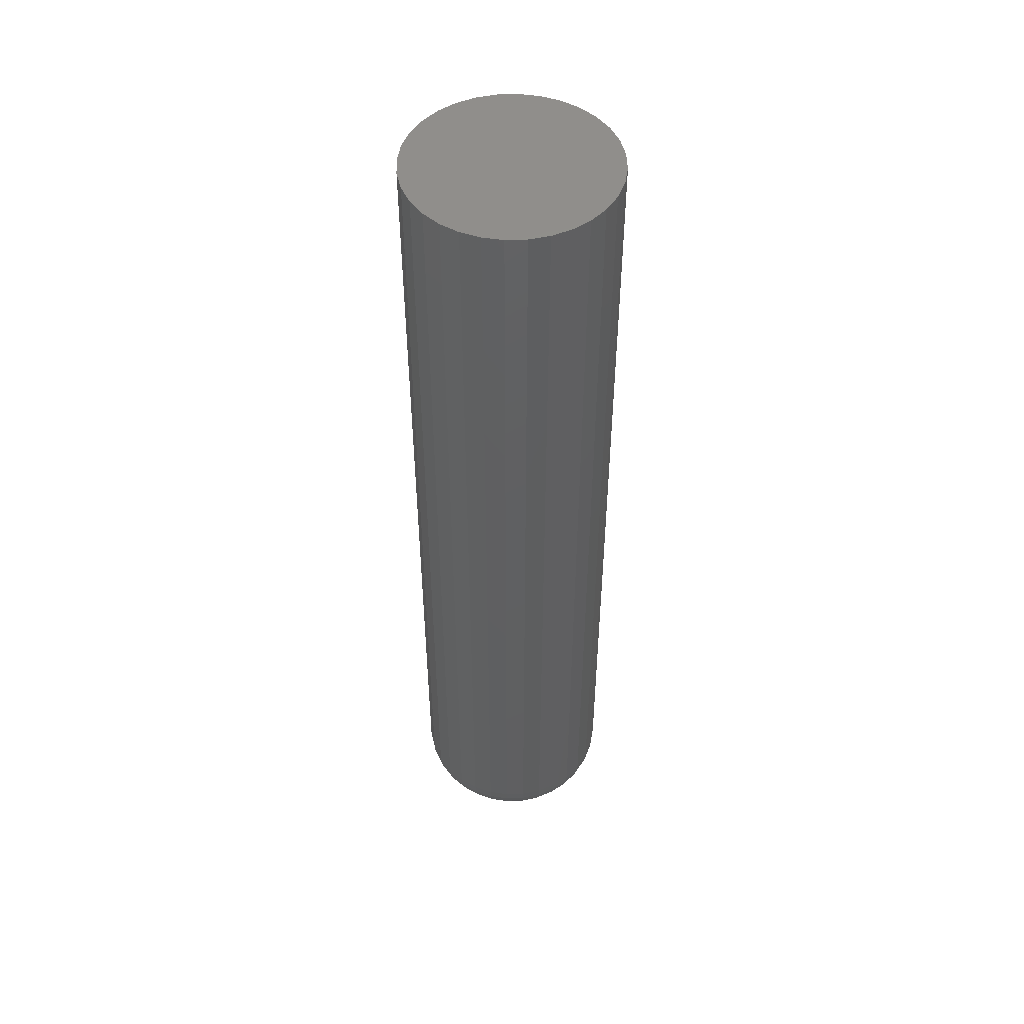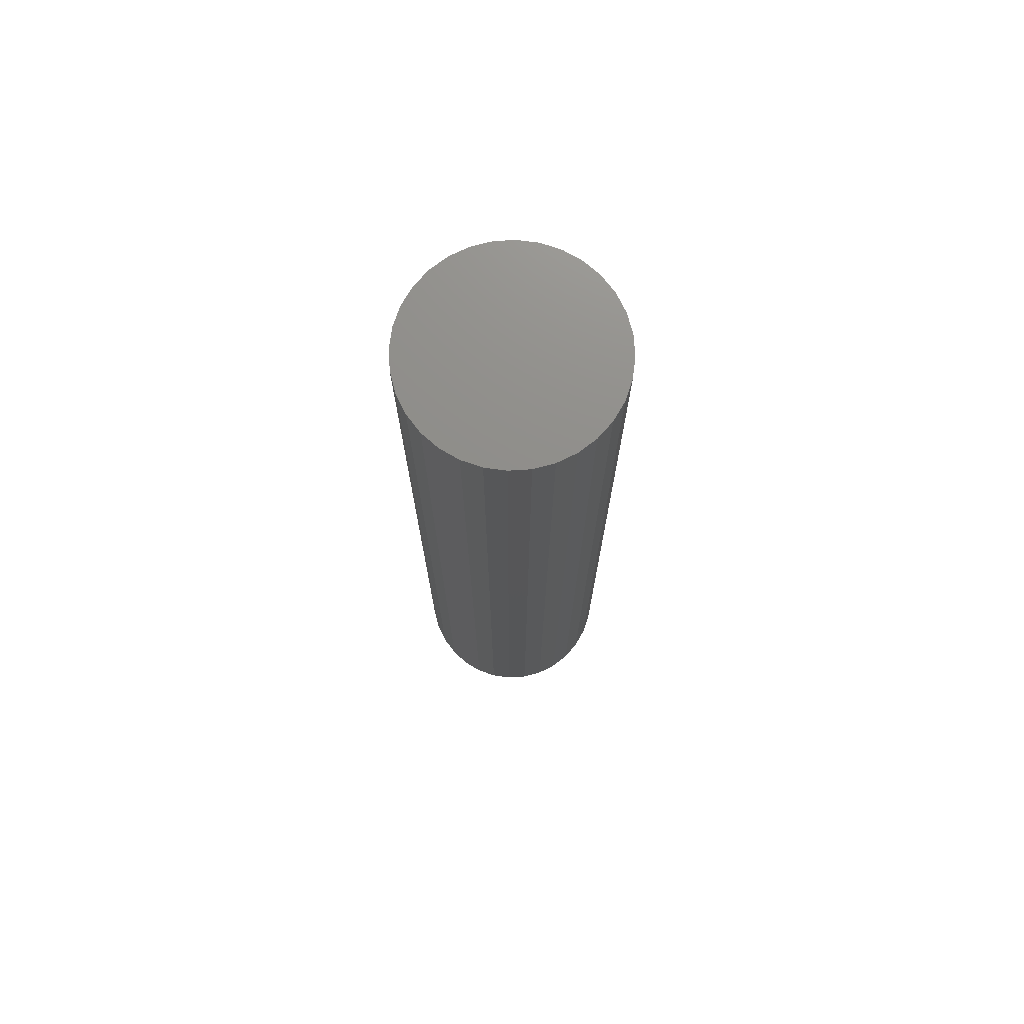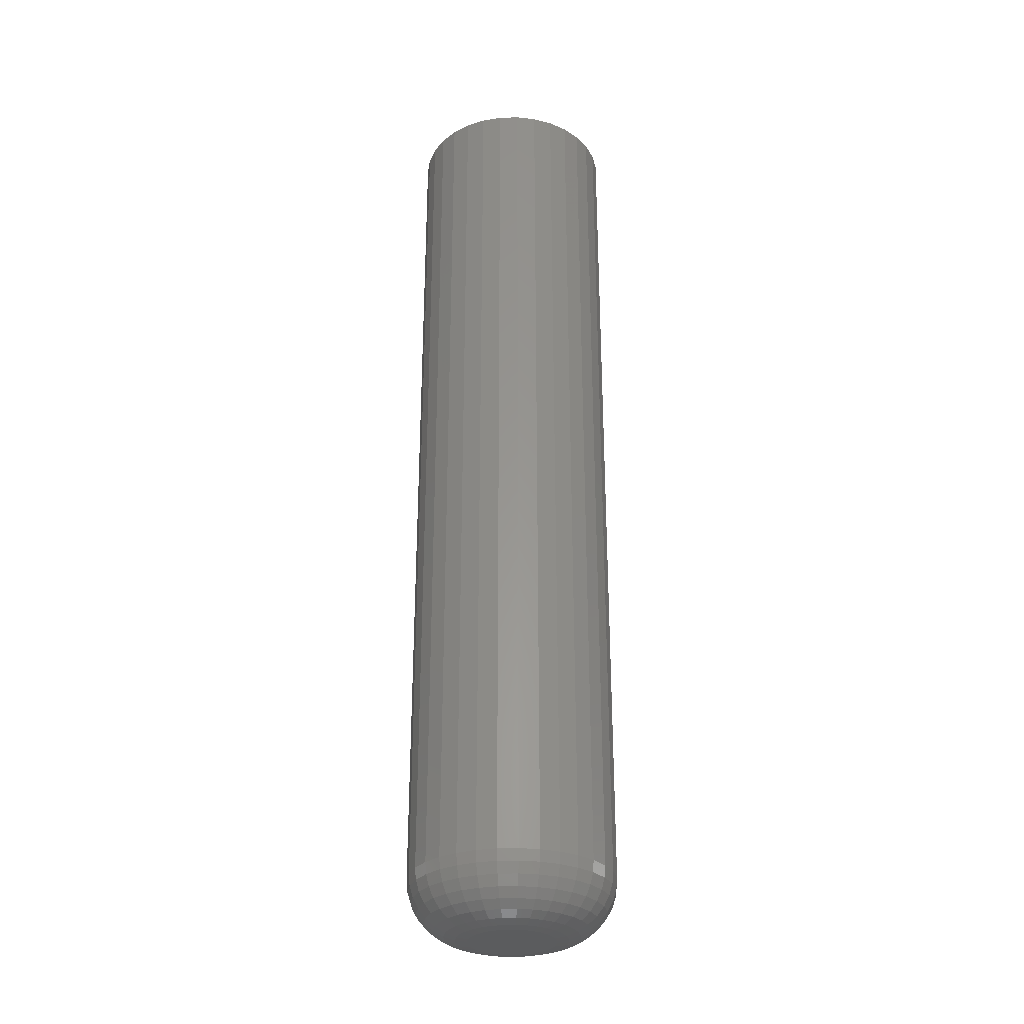
<metadata>
{"format":"stl","ext":"stl","renderer":"f3d","projection":"perspective","resolution":1024,"background":"white","views":[{"elev":49.4,"azim":116.1,"up":"+Z"},{"elev":73.8,"azim":148.3,"up":"+Z"},{"elev":-29.5,"azim":-172.2,"up":"+Z"}]}
</metadata>
<code>
# stl→obj: 320 verts, 636 faces
v -0.01209 0.03176 0
v -0.005637 0.03371 0
v 0.001069 0.03438 0
v 0.007775 0.03371 0
v 0.01422 0.03176 0
v -0.01803 0.02858 0
v 0.02017 0.02858 0
v -0.02324 0.02431 0
v 0.02538 0.02431 0
v -0.02751 0.0191 0
v 0.02965 0.0191 0
v -0.03069 0.01315 0
v 0.03283 0.01315 0
v -0.03265 0.006706 0
v 0.03478 0.006706 0
v 0.03283 -0.01315 0
v -0.03069 -0.01315 0
v 0.03478 -0.006706 0
v -0.02751 -0.0191 0
v 0.02965 -0.0191 0
v -0.02324 -0.02431 0
v 0.02538 -0.02431 0
v -0.01803 -0.02858 0
v 0.02017 -0.02858 0
v -0.01209 -0.03176 0
v 0.01422 -0.03176 0
v -0.005637 -0.03371 0
v 0.001069 -0.03438 0
v 0.007775 -0.03371 0
v -0.03265 -0.006706 0
v -0.03331 -2.841e-17 0
v 0.03544 -1.051e-17 0
v 0.08232 -1.642e-16 0.04688
v 0.08232 0 0.75
v 0.08076 -0.01585 0.04688
v 0.08076 -0.01585 0.75
v 0.07613 -0.03109 0.04688
v 0.07613 -0.03109 0.75
v 0.06863 -0.04514 0.04688
v 0.06863 -0.04514 0.75
v 0.05852 -0.05745 0.04688
v 0.05852 -0.05745 0.75
v 0.04621 -0.06756 0.04688
v 0.04621 -0.06756 0.75
v 0.03216 -0.07507 0.04688
v 0.03216 -0.07507 0.75
v 0.01692 -0.07969 0.04688
v 0.01692 -0.07969 0.75
v 0.001069 -0.08125 0.04688
v 0.001069 -0.08125 0.75
v -0.01478 -0.07969 0.04688
v -0.01478 -0.07969 0.75
v -0.03002 -0.07507 0.04688
v -0.03002 -0.07507 0.75
v -0.04407 -0.06756 0.04688
v -0.04407 -0.06756 0.75
v -0.05638 -0.05745 0.04688
v -0.05638 -0.05745 0.75
v -0.06649 -0.04514 0.04688
v -0.06649 -0.04514 0.75
v -0.074 -0.03109 0.04688
v -0.074 -0.03109 0.75
v -0.07862 -0.01585 0.04688
v -0.07862 -0.01585 0.75
v -0.08018 9.95e-18 0.04688
v -0.08018 9.95e-18 0.75
v -0.07862 0.01585 0.04688
v -0.07862 0.01585 0.75
v -0.074 0.03109 0.04688
v -0.074 0.03109 0.75
v -0.06649 0.04514 0.04688
v -0.06649 0.04514 0.75
v -0.05638 0.05745 0.04688
v -0.05638 0.05745 0.75
v -0.04407 0.06756 0.04688
v -0.04407 0.06756 0.75
v -0.03002 0.07507 0.04688
v -0.03002 0.07507 0.75
v -0.01478 0.07969 0.04688
v -0.01478 0.07969 0.75
v 0.001069 0.08125 0.04688
v 0.001069 0.08125 0.75
v 0.01692 0.07969 0.04688
v 0.01692 0.07969 0.75
v 0.03216 0.07507 0.04688
v 0.03216 0.07507 0.75
v 0.04621 0.06756 0.04688
v 0.04621 0.06756 0.75
v 0.05852 0.05745 0.04688
v 0.05852 0.05745 0.75
v 0.06863 0.04514 0.04688
v 0.06863 0.04514 0.75
v 0.07613 0.03109 0.04688
v 0.07613 0.03109 0.75
v 0.08076 0.01585 0.04688
v 0.08076 0.01585 0.75
v -0.07928 -6.939e-17 0.03773
v -0.07774 0.01568 0.03773
v -0.07661 -6.245e-17 0.02894
v -0.07512 0.01515 0.02894
v -0.07228 -6.245e-17 0.02083
v -0.07087 0.01431 0.02083
v -0.06645 -5.204e-17 0.01373
v -0.06515 0.01317 0.01373
v -0.05935 -5.204e-17 0.0079
v -0.05819 0.01179 0.0079
v -0.05124 -4.163e-17 0.003568
v -0.05024 0.01021 0.003568
v -0.04245 -3.469e-17 0.0009007
v -0.04161 0.00849 0.0009007
v 0.07987 0.01568 0.03773
v 0.08142 -4.857e-17 0.03773
v 0.07726 0.01515 0.02894
v 0.07875 -4.857e-17 0.02894
v 0.07301 0.01431 0.02083
v 0.07442 -4.857e-17 0.02083
v 0.06729 0.01317 0.01373
v 0.06859 -3.816e-17 0.01373
v 0.06033 0.01179 0.0079
v 0.06149 -3.469e-17 0.0079
v 0.05238 0.01021 0.003568
v 0.05338 -3.816e-17 0.003568
v 0.04375 0.00849 0.0009007
v 0.04459 -2.776e-17 0.0009007
v 0.0753 0.03075 0.03773
v 0.07284 0.02973 0.02894
v 0.06884 0.02807 0.02083
v 0.06345 0.02584 0.01373
v 0.05689 0.02312 0.0079
v 0.0494 0.02002 0.003568
v 0.04128 0.01665 0.0009007
v 0.06788 0.04464 0.03773
v 0.06566 0.04316 0.02894
v 0.06206 0.04075 0.02083
v 0.05721 0.03751 0.01373
v 0.0513 0.03357 0.0079
v 0.04457 0.02906 0.003568
v 0.03725 0.02418 0.0009007
v 0.05788 0.05682 0.03773
v 0.056 0.05493 0.02894
v 0.05294 0.05187 0.02083
v 0.04881 0.04774 0.01373
v 0.04379 0.04272 0.0079
v 0.03806 0.03699 0.003568
v 0.03184 0.03077 0.0009007
v 0.04571 0.06681 0.03773
v 0.04423 0.06459 0.02894
v 0.04182 0.06099 0.02083
v 0.03858 0.05614 0.01373
v 0.03464 0.05024 0.0079
v 0.03013 0.0435 0.003568
v 0.02525 0.03619 0.0009007
v 0.03182 0.07423 0.03773
v 0.0308 0.07177 0.02894
v 0.02914 0.06777 0.02083
v 0.02691 0.06238 0.01373
v 0.02419 0.05582 0.0079
v 0.02109 0.04833 0.003568
v 0.01772 0.04021 0.0009007
v 0.01674 0.07881 0.03773
v 0.01622 0.07619 0.02894
v 0.01538 0.07194 0.02083
v 0.01424 0.06622 0.01373
v 0.01286 0.05926 0.0079
v 0.01127 0.05131 0.003568
v 0.009559 0.04268 0.0009007
v 0.001069 0.08035 0.03773
v 0.001069 0.07768 0.02894
v 0.001069 0.07335 0.02083
v 0.001069 0.06752 0.01373
v 0.001069 0.06042 0.0079
v 0.001069 0.05231 0.003568
v 0.001069 0.04352 0.0009007
v -0.01461 0.07881 0.03773
v -0.01409 0.07619 0.02894
v -0.01324 0.07194 0.02083
v -0.0121 0.06622 0.01373
v -0.01072 0.05926 0.0079
v -0.009137 0.05131 0.003568
v -0.007421 0.04268 0.0009007
v -0.02968 0.07423 0.03773
v -0.02866 0.07177 0.02894
v -0.027 0.06777 0.02083
v -0.02477 0.06238 0.01373
v -0.02205 0.05582 0.0079
v -0.01895 0.04833 0.003568
v -0.01559 0.04021 0.0009007
v -0.04357 0.06681 0.03773
v -0.04209 0.06459 0.02894
v -0.03968 0.06099 0.02083
v -0.03644 0.05614 0.01373
v -0.0325 0.05024 0.0079
v -0.02799 0.0435 0.003568
v -0.02311 0.03619 0.0009007
v -0.05575 0.05682 0.03773
v -0.05386 0.05493 0.02894
v -0.0508 0.05187 0.02083
v -0.04668 0.04774 0.01373
v -0.04165 0.04272 0.0079
v -0.03592 0.03699 0.003568
v -0.0297 0.03077 0.0009007
v -0.06574 0.04464 0.03773
v -0.06352 0.04316 0.02894
v -0.05992 0.04075 0.02083
v -0.05507 0.03751 0.01373
v -0.04917 0.03357 0.0079
v -0.04243 0.02906 0.003568
v -0.03512 0.02418 0.0009007
v -0.07316 0.03075 0.03773
v -0.0707 0.02973 0.02894
v -0.0667 0.02807 0.02083
v -0.06131 0.02584 0.01373
v -0.05475 0.02312 0.0079
v -0.04726 0.02002 0.003568
v -0.03914 0.01665 0.0009007
v 0.07987 -0.01568 0.03773
v 0.07726 -0.01515 0.02894
v 0.07301 -0.01431 0.02083
v 0.06729 -0.01317 0.01373
v 0.06033 -0.01179 0.0079
v 0.05238 -0.01021 0.003568
v 0.04375 -0.00849 0.0009007
v -0.07774 -0.01568 0.03773
v -0.07512 -0.01515 0.02894
v -0.07087 -0.01431 0.02083
v -0.06515 -0.01317 0.01373
v -0.05819 -0.01179 0.0079
v -0.05024 -0.01021 0.003568
v -0.04161 -0.00849 0.0009007
v -0.07316 -0.03075 0.03773
v -0.0707 -0.02973 0.02894
v -0.0667 -0.02807 0.02083
v -0.06131 -0.02584 0.01373
v -0.05475 -0.02312 0.0079
v -0.04726 -0.02002 0.003568
v -0.03914 -0.01665 0.0009007
v -0.06574 -0.04464 0.03773
v -0.06352 -0.04316 0.02894
v -0.05992 -0.04075 0.02083
v -0.05507 -0.03751 0.01373
v -0.04917 -0.03357 0.0079
v -0.04243 -0.02906 0.003568
v -0.03512 -0.02418 0.0009007
v -0.05575 -0.05682 0.03773
v -0.05386 -0.05493 0.02894
v -0.0508 -0.05187 0.02083
v -0.04668 -0.04774 0.01373
v -0.04165 -0.04272 0.0079
v -0.03592 -0.03699 0.003568
v -0.0297 -0.03077 0.0009007
v -0.04357 -0.06681 0.03773
v -0.04209 -0.06459 0.02894
v -0.03968 -0.06099 0.02083
v -0.03644 -0.05614 0.01373
v -0.0325 -0.05024 0.0079
v -0.02799 -0.0435 0.003568
v -0.02311 -0.03619 0.0009007
v -0.02968 -0.07423 0.03773
v -0.02866 -0.07177 0.02894
v -0.027 -0.06777 0.02083
v -0.02477 -0.06238 0.01373
v -0.02205 -0.05582 0.0079
v -0.01895 -0.04833 0.003568
v -0.01559 -0.04021 0.0009007
v -0.01461 -0.07881 0.03773
v -0.01409 -0.07619 0.02894
v -0.01324 -0.07194 0.02083
v -0.0121 -0.06622 0.01373
v -0.01072 -0.05926 0.0079
v -0.009137 -0.05131 0.003568
v -0.007421 -0.04268 0.0009007
v 0.001069 -0.08035 0.03773
v 0.001069 -0.07768 0.02894
v 0.001069 -0.07335 0.02083
v 0.001069 -0.06752 0.01373
v 0.001069 -0.06042 0.0079
v 0.001069 -0.05231 0.003568
v 0.001069 -0.04352 0.0009007
v 0.01674 -0.07881 0.03773
v 0.01622 -0.07619 0.02894
v 0.01538 -0.07194 0.02083
v 0.01424 -0.06622 0.01373
v 0.01286 -0.05926 0.0079
v 0.01127 -0.05131 0.003568
v 0.009559 -0.04268 0.0009007
v 0.03182 -0.07423 0.03773
v 0.0308 -0.07177 0.02894
v 0.02914 -0.06777 0.02083
v 0.02691 -0.06238 0.01373
v 0.02419 -0.05582 0.0079
v 0.02109 -0.04833 0.003568
v 0.01772 -0.04021 0.0009007
v 0.04571 -0.06681 0.03773
v 0.04423 -0.06459 0.02894
v 0.04182 -0.06099 0.02083
v 0.03858 -0.05614 0.01373
v 0.03464 -0.05024 0.0079
v 0.03013 -0.0435 0.003568
v 0.02525 -0.03619 0.0009007
v 0.05788 -0.05682 0.03773
v 0.056 -0.05493 0.02894
v 0.05294 -0.05187 0.02083
v 0.04881 -0.04774 0.01373
v 0.04379 -0.04272 0.0079
v 0.03806 -0.03699 0.003568
v 0.03184 -0.03077 0.0009007
v 0.06788 -0.04464 0.03773
v 0.06566 -0.04316 0.02894
v 0.06206 -0.04075 0.02083
v 0.05721 -0.03751 0.01373
v 0.0513 -0.03357 0.0079
v 0.04457 -0.02906 0.003568
v 0.03725 -0.02418 0.0009007
v 0.0753 -0.03075 0.03773
v 0.07284 -0.02973 0.02894
v 0.06884 -0.02807 0.02083
v 0.06345 -0.02584 0.01373
v 0.05689 -0.02312 0.0079
v 0.0494 -0.02002 0.003568
v 0.04128 -0.01665 0.0009007
f 1 2 3
f 1 3 4
f 5 1 4
f 6 1 5
f 7 6 5
f 8 6 7
f 9 8 7
f 10 8 9
f 11 10 9
f 12 10 11
f 13 12 11
f 14 12 13
f 15 14 13
f 16 17 18
f 19 17 16
f 20 19 16
f 21 19 20
f 22 21 20
f 23 21 22
f 24 23 22
f 25 23 24
f 26 25 24
f 27 25 26
f 28 27 26
f 29 28 26
f 17 30 18
f 18 30 31
f 18 31 32
f 32 31 14
f 32 14 15
f 33 34 35
f 35 34 36
f 35 36 37
f 37 36 38
f 37 38 39
f 39 38 40
f 39 40 41
f 41 40 42
f 41 42 43
f 43 42 44
f 43 44 45
f 45 44 46
f 45 46 47
f 47 46 48
f 47 48 49
f 49 48 50
f 49 50 51
f 51 50 52
f 51 52 53
f 53 52 54
f 53 54 55
f 55 54 56
f 55 56 57
f 57 56 58
f 57 58 59
f 59 58 60
f 59 60 61
f 61 60 62
f 61 62 63
f 63 62 64
f 63 64 65
f 65 64 66
f 65 66 67
f 67 66 68
f 67 68 69
f 69 68 70
f 69 70 71
f 71 70 72
f 71 72 73
f 73 72 74
f 73 74 75
f 75 74 76
f 75 76 77
f 77 76 78
f 77 78 79
f 79 78 80
f 79 80 81
f 81 80 82
f 81 82 83
f 83 82 84
f 83 84 85
f 85 84 86
f 85 86 87
f 87 86 88
f 87 88 89
f 89 88 90
f 89 90 91
f 91 90 92
f 91 92 93
f 93 92 94
f 93 94 95
f 95 94 96
f 95 96 33
f 33 96 34
f 65 67 97
f 97 67 98
f 97 98 99
f 99 98 100
f 99 100 101
f 101 100 102
f 101 102 103
f 103 102 104
f 103 104 105
f 105 104 106
f 105 106 107
f 107 106 108
f 107 108 109
f 109 108 110
f 109 110 31
f 31 110 14
f 95 33 111
f 111 33 112
f 111 112 113
f 113 112 114
f 113 114 115
f 115 114 116
f 115 116 117
f 117 116 118
f 117 118 119
f 119 118 120
f 119 120 121
f 121 120 122
f 121 122 123
f 123 122 124
f 123 124 15
f 15 124 32
f 93 95 125
f 125 95 111
f 125 111 126
f 126 111 113
f 126 113 127
f 127 113 115
f 127 115 128
f 128 115 117
f 128 117 129
f 129 117 119
f 129 119 130
f 130 119 121
f 130 121 131
f 131 121 123
f 131 123 13
f 13 123 15
f 91 93 132
f 132 93 125
f 132 125 133
f 133 125 126
f 133 126 134
f 134 126 127
f 134 127 135
f 135 127 128
f 135 128 136
f 136 128 129
f 136 129 137
f 137 129 130
f 137 130 138
f 138 130 131
f 138 131 11
f 11 131 13
f 89 91 139
f 139 91 132
f 139 132 140
f 140 132 133
f 140 133 141
f 141 133 134
f 141 134 142
f 142 134 135
f 142 135 143
f 143 135 136
f 143 136 144
f 144 136 137
f 144 137 145
f 145 137 138
f 145 138 9
f 9 138 11
f 87 89 146
f 146 89 139
f 146 139 147
f 147 139 140
f 147 140 148
f 148 140 141
f 148 141 149
f 149 141 142
f 149 142 150
f 150 142 143
f 150 143 151
f 151 143 144
f 151 144 152
f 152 144 145
f 152 145 7
f 7 145 9
f 85 87 153
f 153 87 146
f 153 146 154
f 154 146 147
f 154 147 155
f 155 147 148
f 155 148 156
f 156 148 149
f 156 149 157
f 157 149 150
f 157 150 158
f 158 150 151
f 158 151 159
f 159 151 152
f 159 152 5
f 5 152 7
f 83 85 160
f 160 85 153
f 160 153 161
f 161 153 154
f 161 154 162
f 162 154 155
f 162 155 163
f 163 155 156
f 163 156 164
f 164 156 157
f 164 157 165
f 165 157 158
f 165 158 166
f 166 158 159
f 166 159 4
f 4 159 5
f 81 83 167
f 167 83 160
f 167 160 168
f 168 160 161
f 168 161 169
f 169 161 162
f 169 162 170
f 170 162 163
f 170 163 171
f 171 163 164
f 171 164 172
f 172 164 165
f 172 165 173
f 173 165 166
f 173 166 3
f 3 166 4
f 79 81 174
f 174 81 167
f 174 167 175
f 175 167 168
f 175 168 176
f 176 168 169
f 176 169 177
f 177 169 170
f 177 170 178
f 178 170 171
f 178 171 179
f 179 171 172
f 179 172 180
f 180 172 173
f 180 173 2
f 2 173 3
f 77 79 181
f 181 79 174
f 181 174 182
f 182 174 175
f 182 175 183
f 183 175 176
f 183 176 184
f 184 176 177
f 184 177 185
f 185 177 178
f 185 178 186
f 186 178 179
f 186 179 187
f 187 179 180
f 187 180 1
f 1 180 2
f 75 77 188
f 188 77 181
f 188 181 189
f 189 181 182
f 189 182 190
f 190 182 183
f 190 183 191
f 191 183 184
f 191 184 192
f 192 184 185
f 192 185 193
f 193 185 186
f 193 186 194
f 194 186 187
f 194 187 6
f 6 187 1
f 73 75 195
f 195 75 188
f 195 188 196
f 196 188 189
f 196 189 197
f 197 189 190
f 197 190 198
f 198 190 191
f 198 191 199
f 199 191 192
f 199 192 200
f 200 192 193
f 200 193 201
f 201 193 194
f 201 194 8
f 8 194 6
f 71 73 202
f 202 73 195
f 202 195 203
f 203 195 196
f 203 196 204
f 204 196 197
f 204 197 205
f 205 197 198
f 205 198 206
f 206 198 199
f 206 199 207
f 207 199 200
f 207 200 208
f 208 200 201
f 208 201 10
f 10 201 8
f 69 71 209
f 209 71 202
f 209 202 210
f 210 202 203
f 210 203 211
f 211 203 204
f 211 204 212
f 212 204 205
f 212 205 213
f 213 205 206
f 213 206 214
f 214 206 207
f 214 207 215
f 215 207 208
f 215 208 12
f 12 208 10
f 67 69 98
f 98 69 209
f 98 209 100
f 100 209 210
f 100 210 102
f 102 210 211
f 102 211 104
f 104 211 212
f 104 212 106
f 106 212 213
f 106 213 108
f 108 213 214
f 108 214 110
f 110 214 215
f 110 215 14
f 14 215 12
f 33 35 112
f 112 35 216
f 112 216 114
f 114 216 217
f 114 217 116
f 116 217 218
f 116 218 118
f 118 218 219
f 118 219 120
f 120 219 220
f 120 220 122
f 122 220 221
f 122 221 124
f 124 221 222
f 124 222 32
f 32 222 18
f 63 65 223
f 223 65 97
f 223 97 224
f 224 97 99
f 224 99 225
f 225 99 101
f 225 101 226
f 226 101 103
f 226 103 227
f 227 103 105
f 227 105 228
f 228 105 107
f 228 107 229
f 229 107 109
f 229 109 30
f 30 109 31
f 61 63 230
f 230 63 223
f 230 223 231
f 231 223 224
f 231 224 232
f 232 224 225
f 232 225 233
f 233 225 226
f 233 226 234
f 234 226 227
f 234 227 235
f 235 227 228
f 235 228 236
f 236 228 229
f 236 229 17
f 17 229 30
f 59 61 237
f 237 61 230
f 237 230 238
f 238 230 231
f 238 231 239
f 239 231 232
f 239 232 240
f 240 232 233
f 240 233 241
f 241 233 234
f 241 234 242
f 242 234 235
f 242 235 243
f 243 235 236
f 243 236 19
f 19 236 17
f 57 59 244
f 244 59 237
f 244 237 245
f 245 237 238
f 245 238 246
f 246 238 239
f 246 239 247
f 247 239 240
f 247 240 248
f 248 240 241
f 248 241 249
f 249 241 242
f 249 242 250
f 250 242 243
f 250 243 21
f 21 243 19
f 55 57 251
f 251 57 244
f 251 244 252
f 252 244 245
f 252 245 253
f 253 245 246
f 253 246 254
f 254 246 247
f 254 247 255
f 255 247 248
f 255 248 256
f 256 248 249
f 256 249 257
f 257 249 250
f 257 250 23
f 23 250 21
f 53 55 258
f 258 55 251
f 258 251 259
f 259 251 252
f 259 252 260
f 260 252 253
f 260 253 261
f 261 253 254
f 261 254 262
f 262 254 255
f 262 255 263
f 263 255 256
f 263 256 264
f 264 256 257
f 264 257 25
f 25 257 23
f 51 53 265
f 265 53 258
f 265 258 266
f 266 258 259
f 266 259 267
f 267 259 260
f 267 260 268
f 268 260 261
f 268 261 269
f 269 261 262
f 269 262 270
f 270 262 263
f 270 263 271
f 271 263 264
f 271 264 27
f 27 264 25
f 49 51 272
f 272 51 265
f 272 265 273
f 273 265 266
f 273 266 274
f 274 266 267
f 274 267 275
f 275 267 268
f 275 268 276
f 276 268 269
f 276 269 277
f 277 269 270
f 277 270 278
f 278 270 271
f 278 271 28
f 28 271 27
f 47 49 279
f 279 49 272
f 279 272 280
f 280 272 273
f 280 273 281
f 281 273 274
f 281 274 282
f 282 274 275
f 282 275 283
f 283 275 276
f 283 276 284
f 284 276 277
f 284 277 285
f 285 277 278
f 285 278 29
f 29 278 28
f 45 47 286
f 286 47 279
f 286 279 287
f 287 279 280
f 287 280 288
f 288 280 281
f 288 281 289
f 289 281 282
f 289 282 290
f 290 282 283
f 290 283 291
f 291 283 284
f 291 284 292
f 292 284 285
f 292 285 26
f 26 285 29
f 43 45 293
f 293 45 286
f 293 286 294
f 294 286 287
f 294 287 295
f 295 287 288
f 295 288 296
f 296 288 289
f 296 289 297
f 297 289 290
f 297 290 298
f 298 290 291
f 298 291 299
f 299 291 292
f 299 292 24
f 24 292 26
f 41 43 300
f 300 43 293
f 300 293 301
f 301 293 294
f 301 294 302
f 302 294 295
f 302 295 303
f 303 295 296
f 303 296 304
f 304 296 297
f 304 297 305
f 305 297 298
f 305 298 306
f 306 298 299
f 306 299 22
f 22 299 24
f 39 41 307
f 307 41 300
f 307 300 308
f 308 300 301
f 308 301 309
f 309 301 302
f 309 302 310
f 310 302 303
f 310 303 311
f 311 303 304
f 311 304 312
f 312 304 305
f 312 305 313
f 313 305 306
f 313 306 20
f 20 306 22
f 37 39 314
f 314 39 307
f 314 307 315
f 315 307 308
f 315 308 316
f 316 308 309
f 316 309 317
f 317 309 310
f 317 310 318
f 318 310 311
f 318 311 319
f 319 311 312
f 319 312 320
f 320 312 313
f 320 313 16
f 16 313 20
f 35 37 216
f 216 37 314
f 216 314 217
f 217 314 315
f 217 315 218
f 218 315 316
f 218 316 219
f 219 316 317
f 219 317 220
f 220 317 318
f 220 318 221
f 221 318 319
f 221 319 222
f 222 319 320
f 222 320 18
f 18 320 16
f 80 84 82
f 84 80 78
f 84 78 86
f 86 78 76
f 86 76 88
f 88 76 74
f 88 74 90
f 42 56 44
f 44 56 54
f 44 54 46
f 46 54 52
f 46 52 48
f 48 52 50
f 90 74 92
f 92 74 72
f 92 72 94
f 94 72 70
f 94 70 96
f 96 70 68
f 96 68 34
f 34 68 66
f 34 66 36
f 36 66 64
f 36 64 38
f 38 64 62
f 38 62 40
f 40 62 60
f 40 60 42
f 42 60 58
f 42 58 56

</code>
